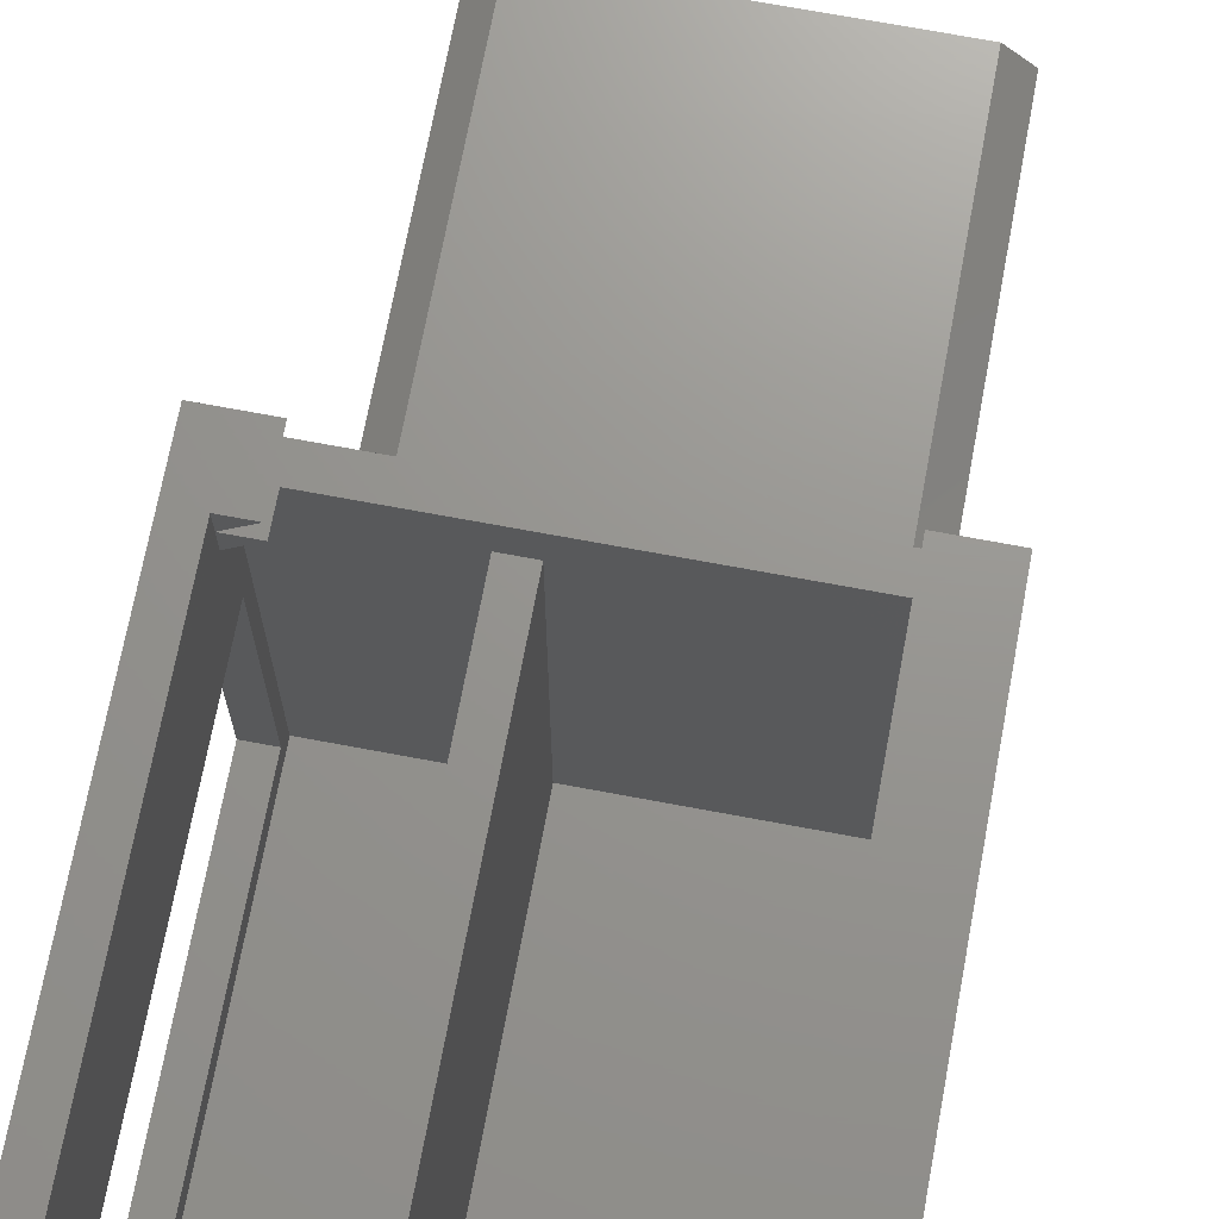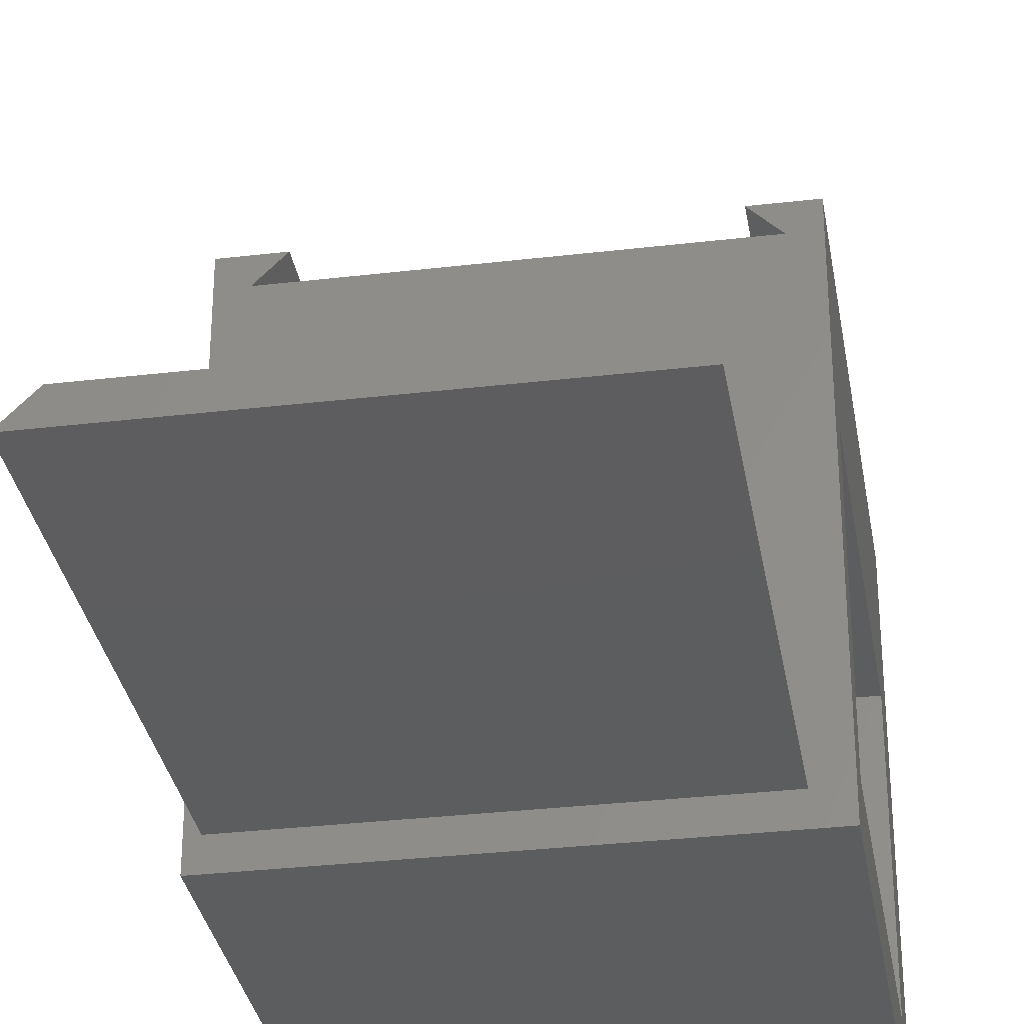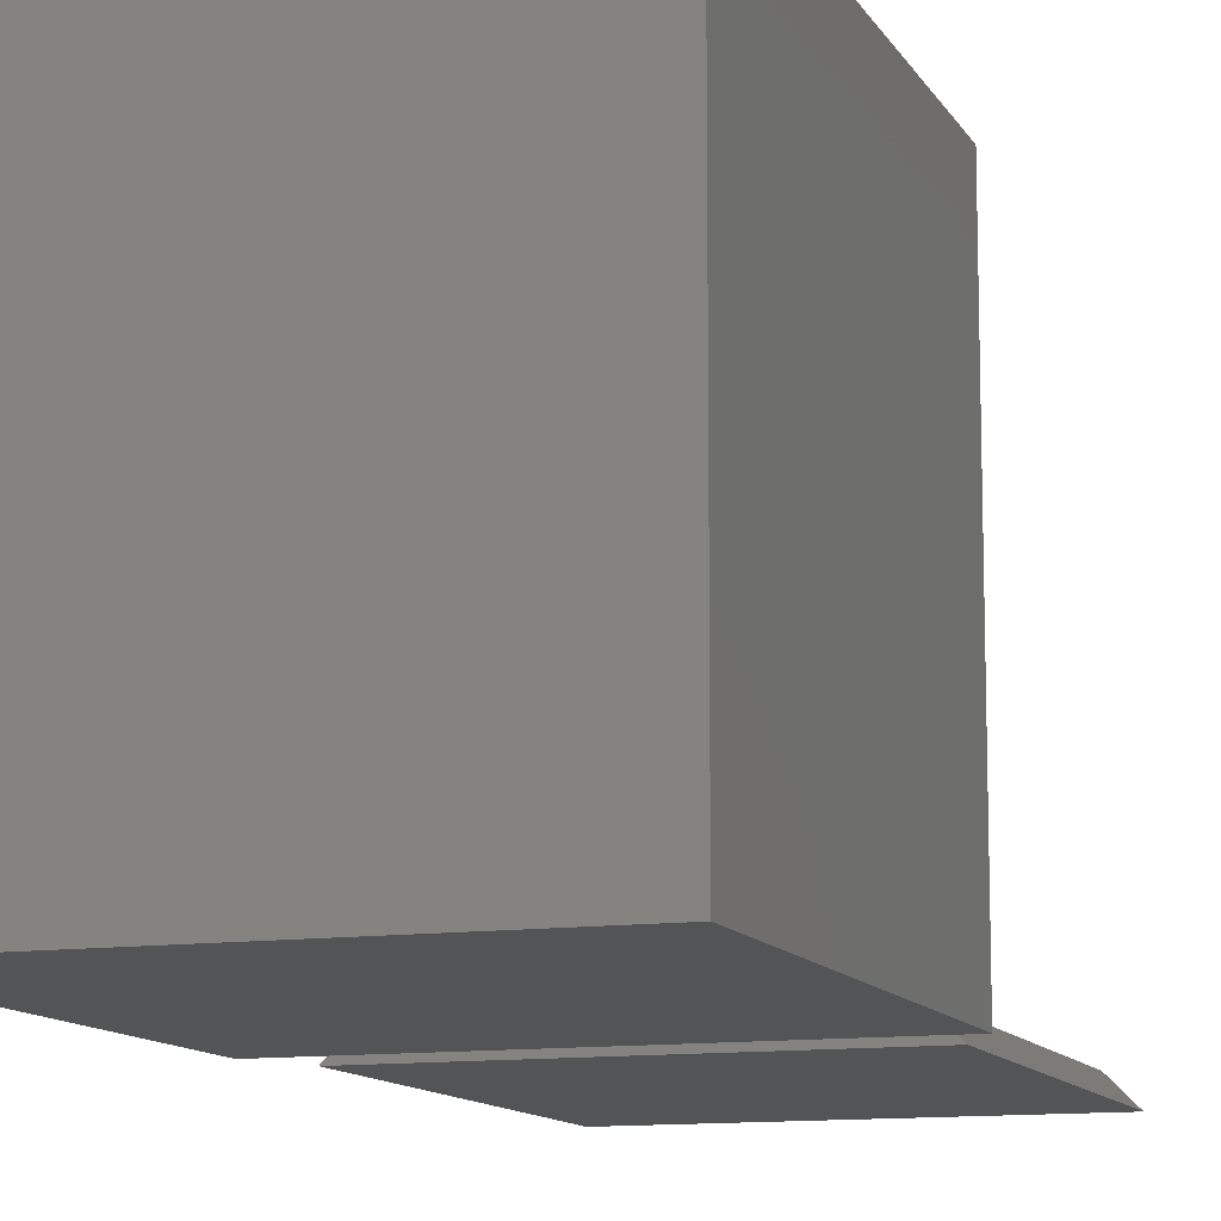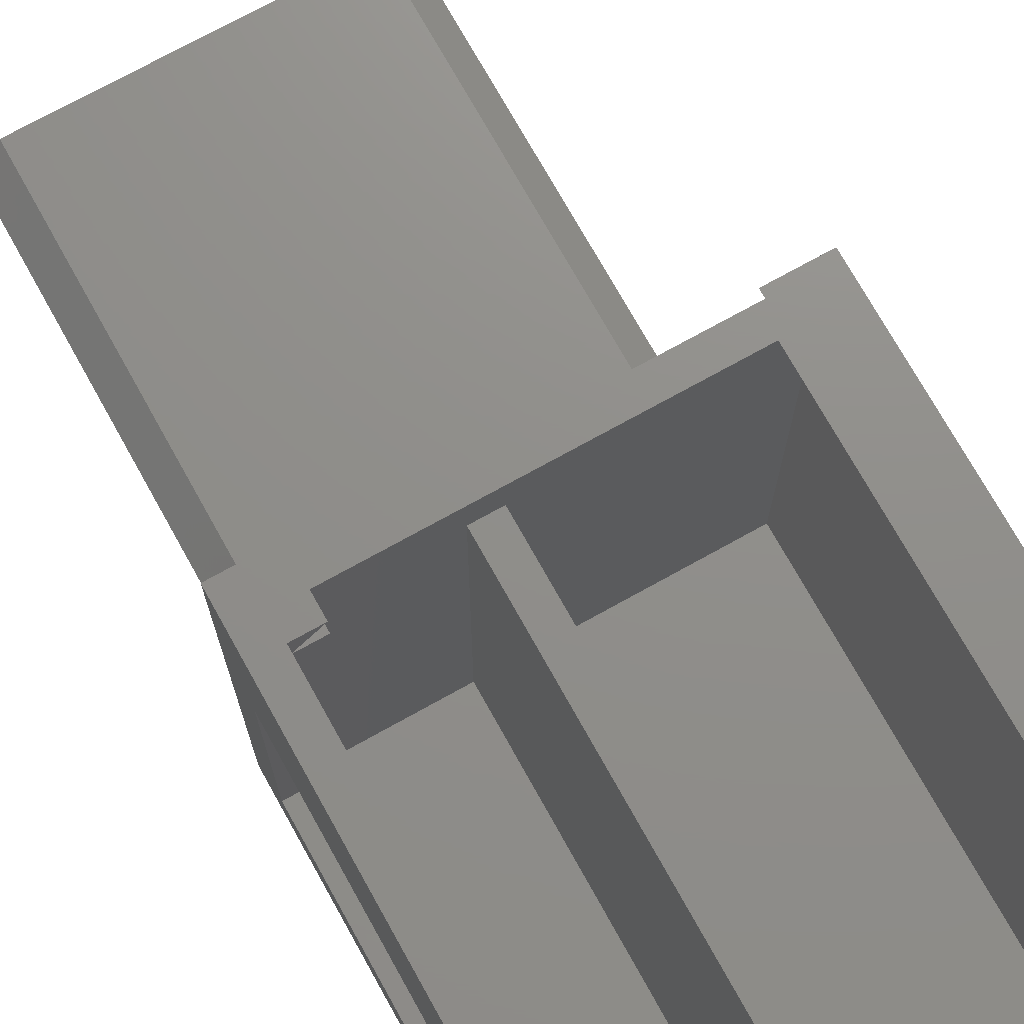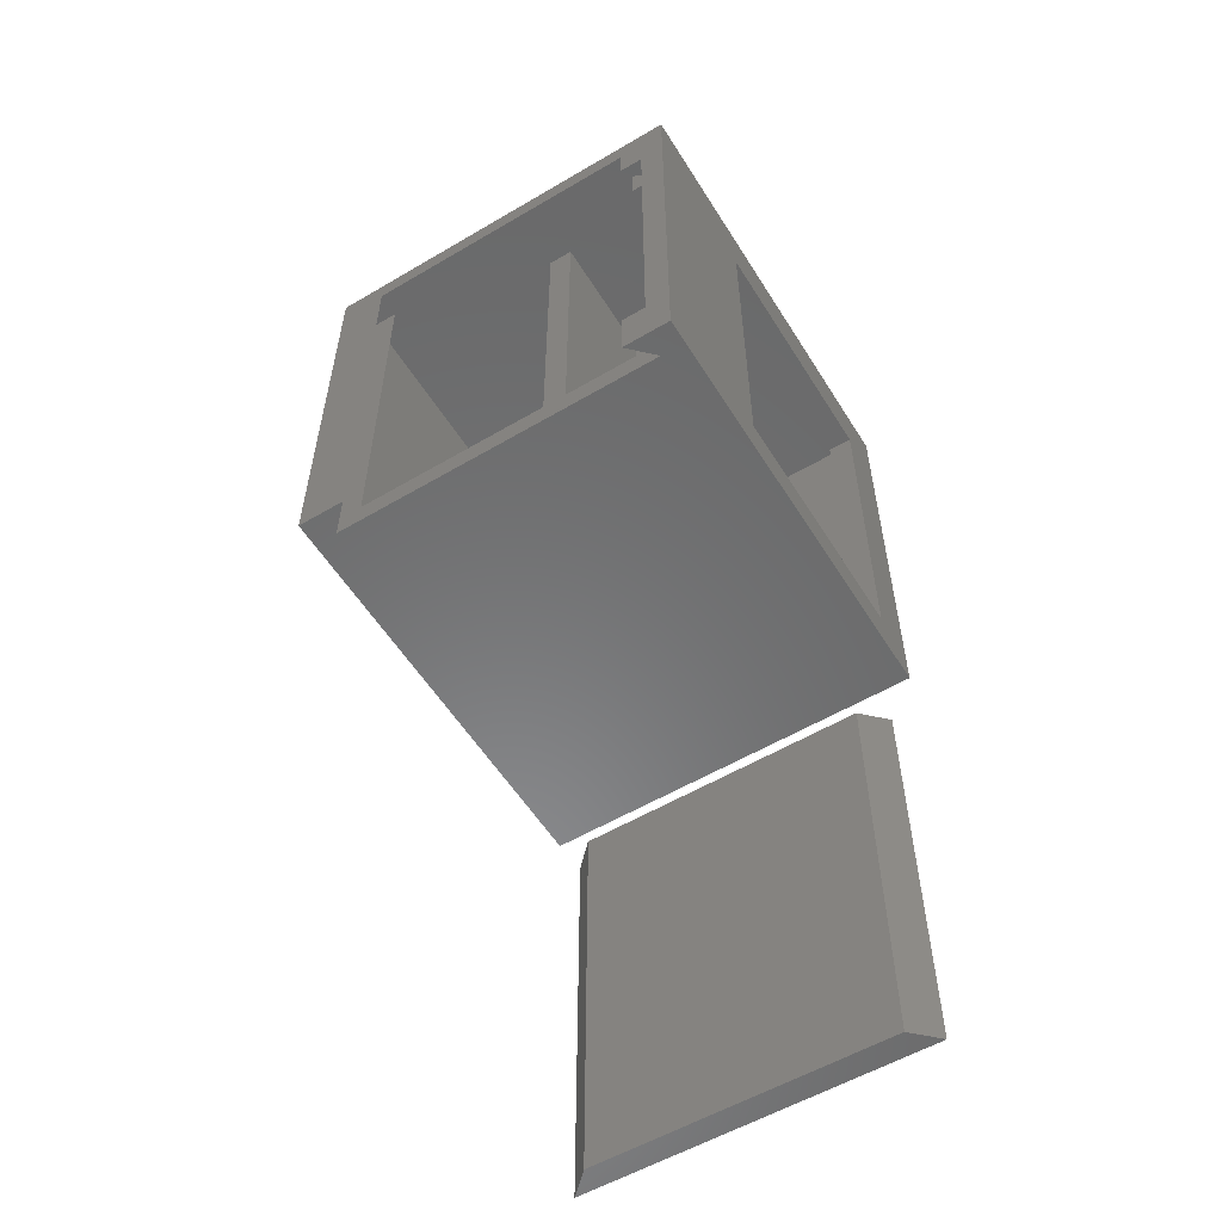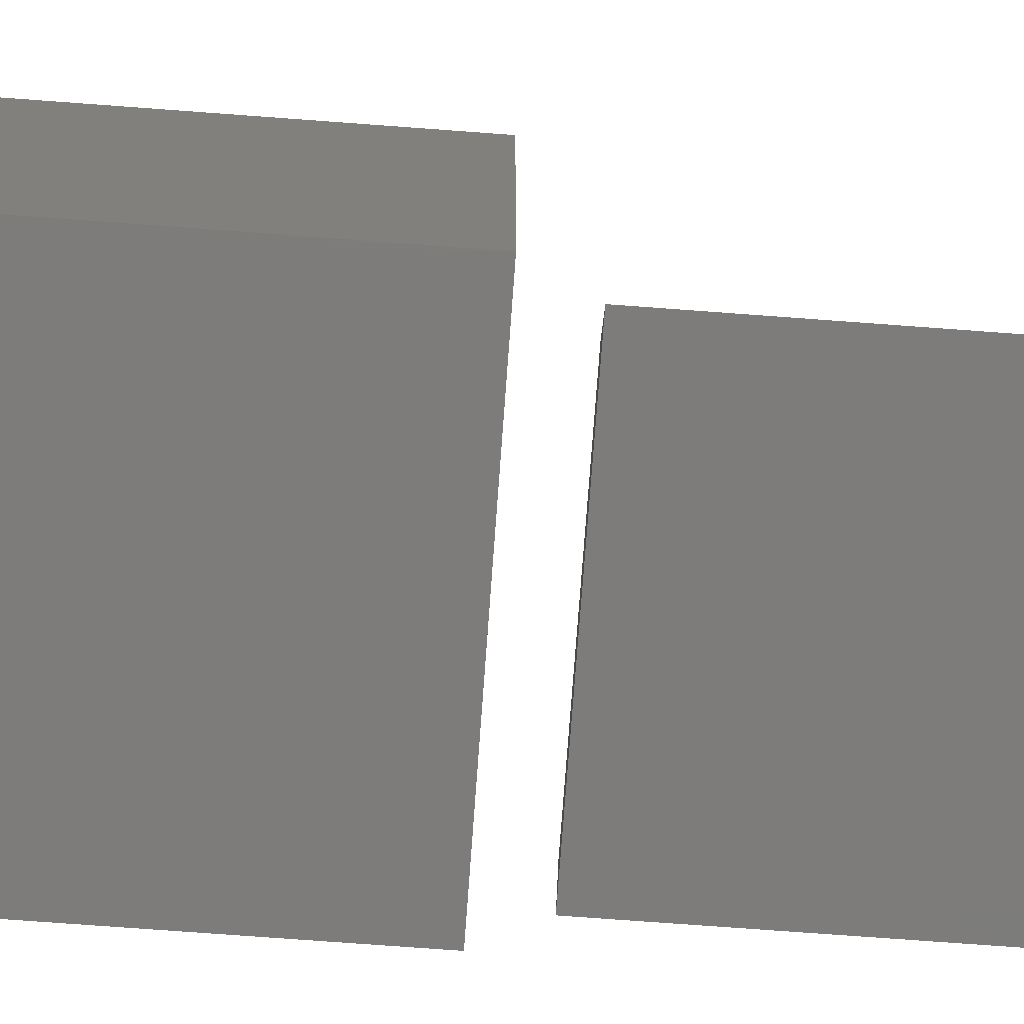
<metadata>
{"format":"stl","ext":"stl","renderer":"f3d","projection":"perspective","resolution":1024,"background":"white","views":[{"elev":70.7,"azim":-169.4,"up":"+Z"},{"elev":-32.2,"azim":9.4,"up":"+Z"},{"elev":-11.6,"azim":-161.0,"up":"+Z"},{"elev":73.2,"azim":150.9,"up":"+Z"},{"elev":-56.1,"azim":31.7,"up":"+Y"},{"elev":-75.9,"azim":-94.2,"up":"+Z"}]}
</metadata>
<code>
# stl→obj: 62 verts, 120 faces
v 80 90 90
v 75 78 90
v 80 0 90
v 70 85 90
v 10 85 90
v 0 90 90
v 0 0 90
v 10 0 90
v 75 10.5 90
v 70 0 90
v 70 10.5 90
v 70 78 90
v 80 78 60
v 80 90 1.776e-14
v 80 0 1.776e-14
v 80 8 60
v 80 78 10
v 80 8 10
v 1.998e-14 0 0
v 1.998e-14 90 0
v 5 0 85
v 75 0 85
v 75 78 60
v 75 85 5
v 75 78 10
v 75 5 5
v 75 8 10
v 75 8 60
v 75 85 80
v 75 78 80
v 75 10.5 80
v 75 78 85
v 75 10.5 85
v 75 5 80
v 50 85 5
v 50 5 5
v 5 85 5
v 45 5 5
v 45 85 5
v 5 5 5
v 45 85 77.5
v 10 85 85
v 5 85 80
v 70 85 85
v 50 85 77.5
v 5 85 85
v 75 85 85
v 5 5 80
v 50 5 77.5
v 70 5 85
v 45 5 77.5
v 10 5 85
v 70 10.5 85
v 70 78 85
v 75 -10 0
v 10 -10 5
v 70 -10 5
v 5 -10 0
v 70 -95 5
v 75 -95 0
v 10 -95 5
v 5 -95 0
f 1 2 3
f 1 4 2
f 1 5 4
f 6 5 1
f 7 5 6
f 5 7 8
f 9 3 2
f 10 9 11
f 9 10 3
f 2 4 12
f 1 13 14
f 3 13 1
f 15 16 3
f 13 3 16
f 17 14 13
f 15 17 18
f 17 15 14
f 16 15 18
f 19 14 15
f 14 19 20
f 14 6 1
f 6 14 20
f 19 6 20
f 6 19 7
f 7 21 8
f 21 15 22
f 19 21 7
f 21 19 15
f 22 3 10
f 3 22 15
f 23 24 25
f 26 25 24
f 27 26 28
f 25 26 27
f 24 23 29
f 23 30 29
f 31 30 23
f 30 31 32
f 33 32 31
f 28 31 23
f 28 34 31
f 34 28 26
f 32 33 2
f 2 33 9
f 35 26 24
f 26 35 36
f 37 38 39
f 38 37 40
f 41 42 43
f 42 41 44
f 45 44 41
f 37 41 43
f 41 37 39
f 42 5 46
f 5 42 4
f 44 4 42
f 4 44 47
f 44 45 29
f 24 45 35
f 45 24 29
f 48 37 43
f 37 48 40
f 49 50 34
f 51 50 49
f 50 51 52
f 26 49 34
f 49 26 36
f 52 51 48
f 40 51 38
f 51 40 48
f 28 13 16
f 13 28 23
f 25 18 17
f 18 25 27
f 25 13 23
f 13 25 17
f 18 28 16
f 28 18 27
f 41 49 45
f 49 41 51
f 49 35 45
f 35 49 36
f 38 41 39
f 41 38 51
f 31 53 33
f 33 11 9
f 2 12 32
f 32 54 30
f 32 4 47
f 4 32 12
f 22 11 33
f 11 22 10
f 8 46 5
f 46 8 21
f 42 46 52
f 50 33 53
f 33 50 22
f 52 22 50
f 52 21 22
f 21 52 46
f 44 32 47
f 32 44 54
f 30 44 29
f 44 30 54
f 34 53 31
f 53 34 50
f 52 43 42
f 43 52 48
f 55 56 57
f 56 55 58
f 59 55 57
f 55 59 60
f 56 59 57
f 59 56 61
f 62 55 60
f 55 62 58
f 62 59 61
f 59 62 60
f 62 56 58
f 56 62 61

</code>
